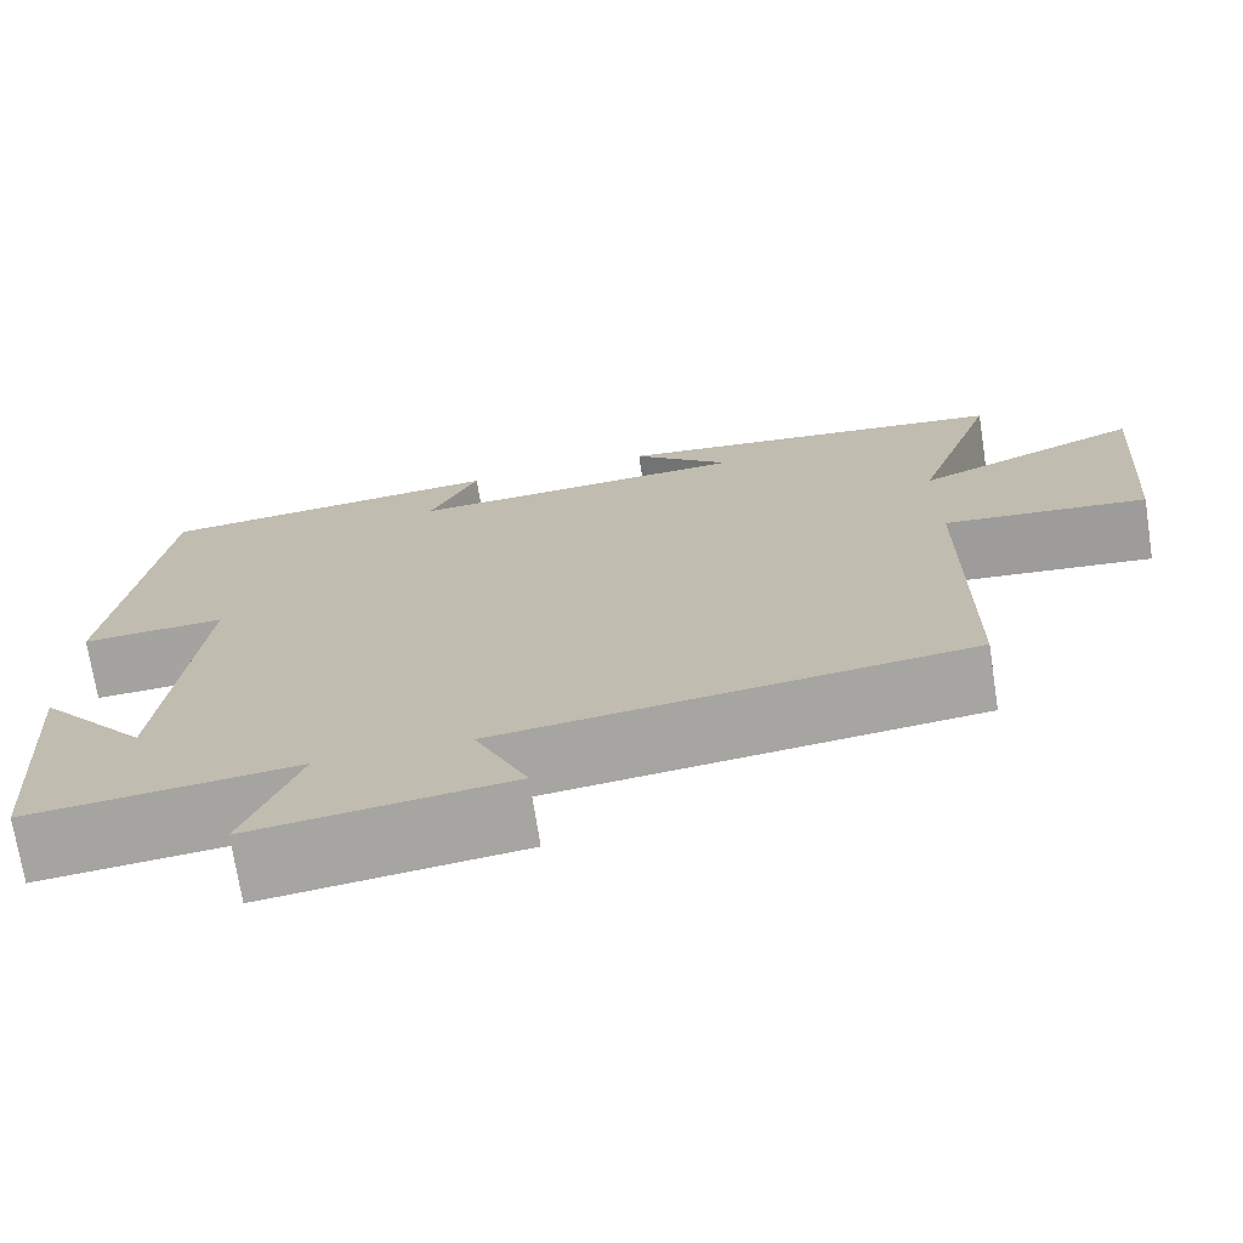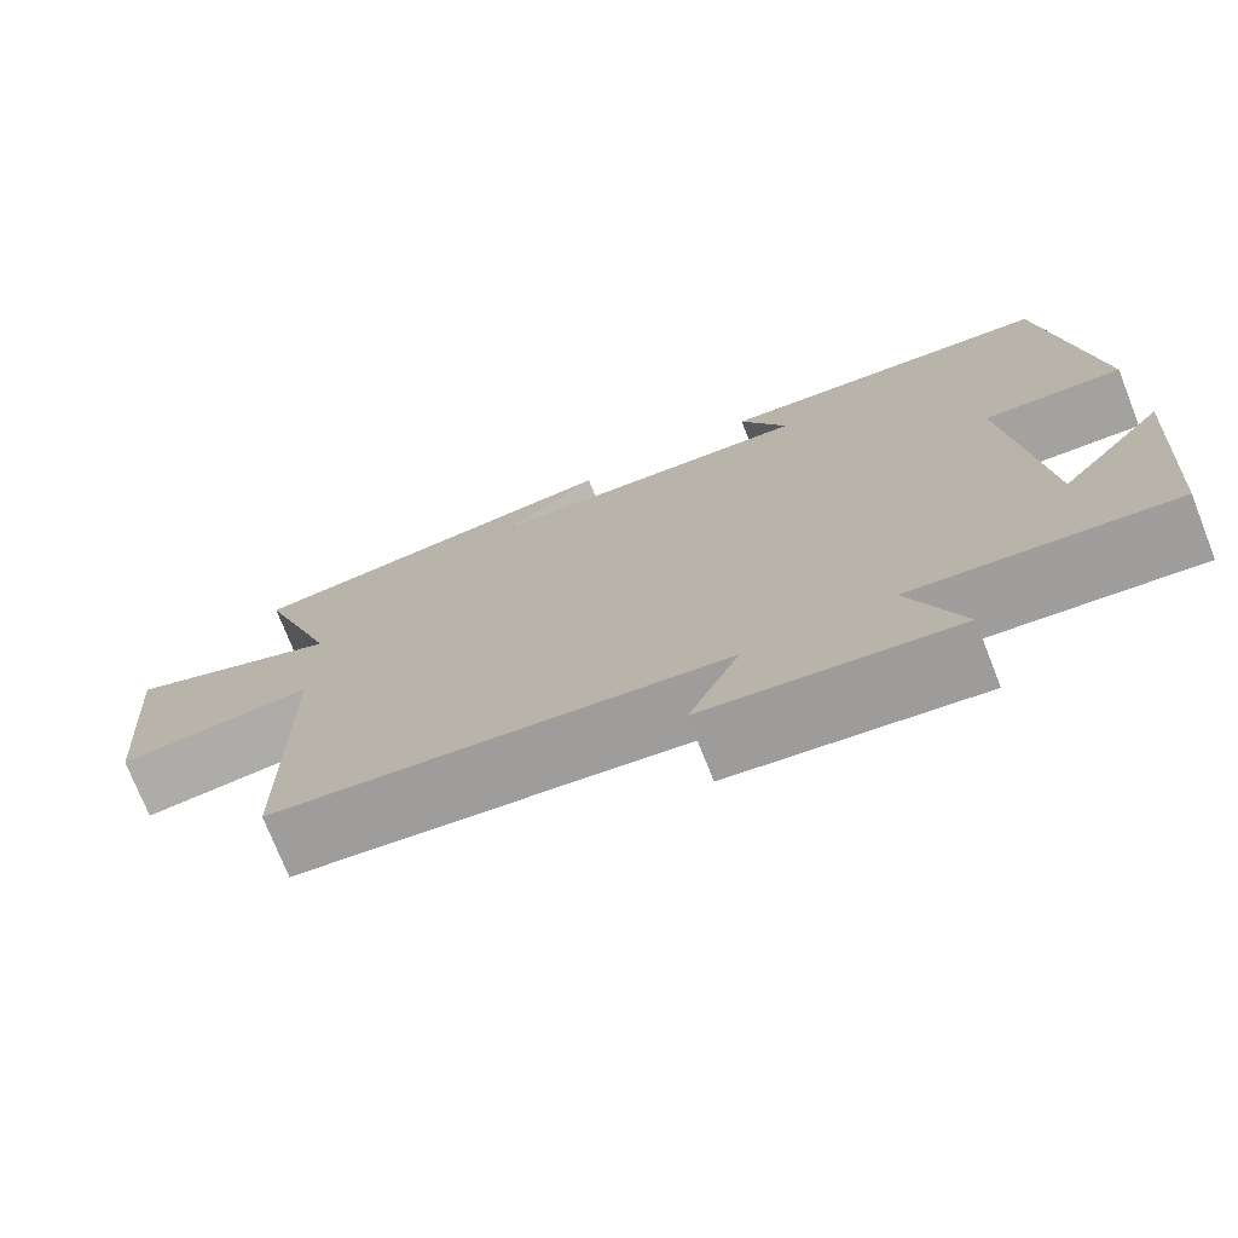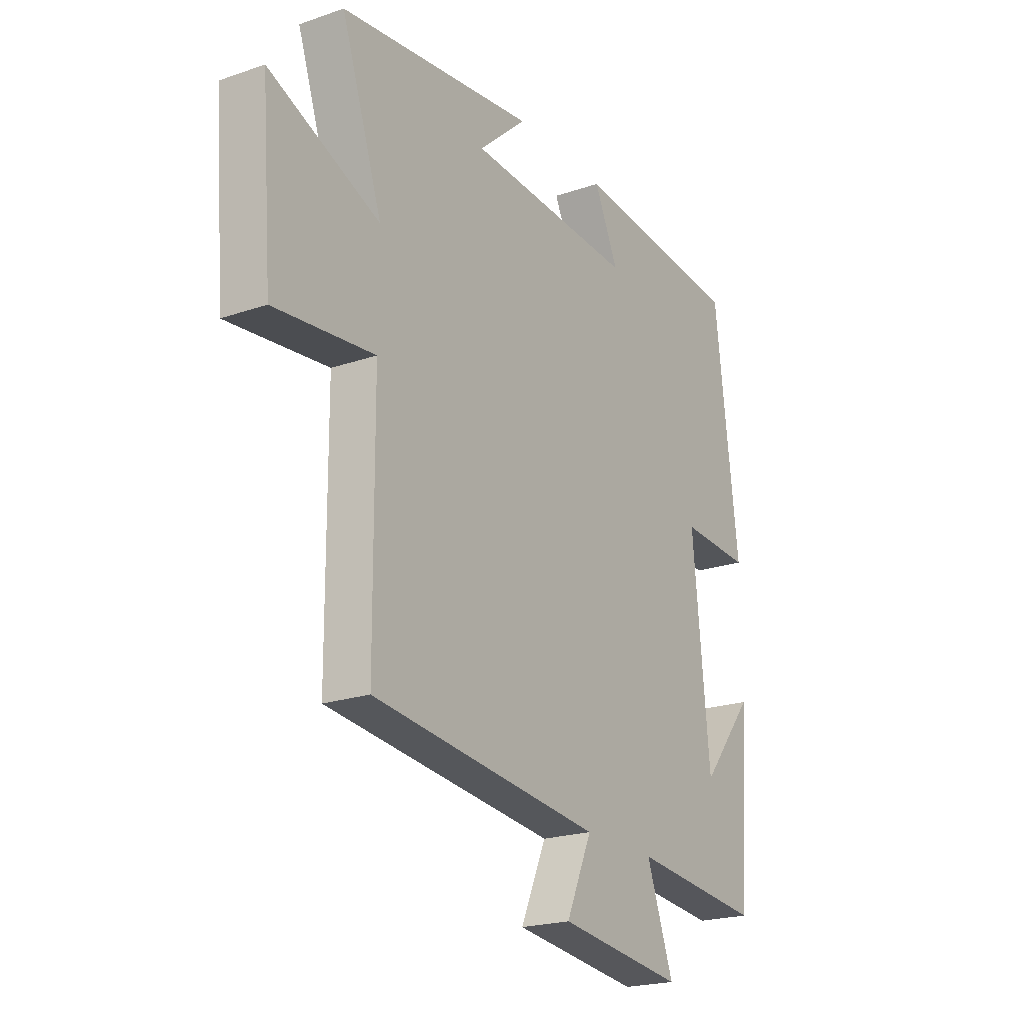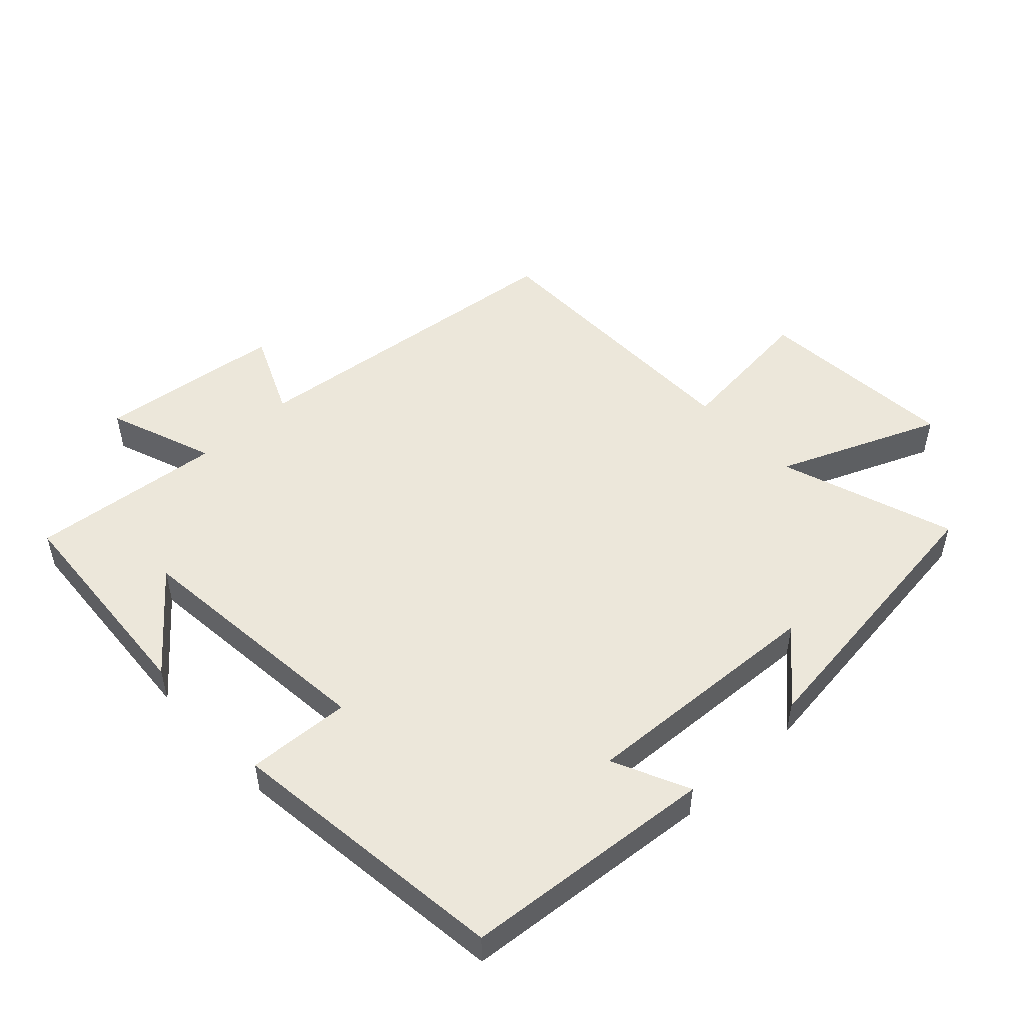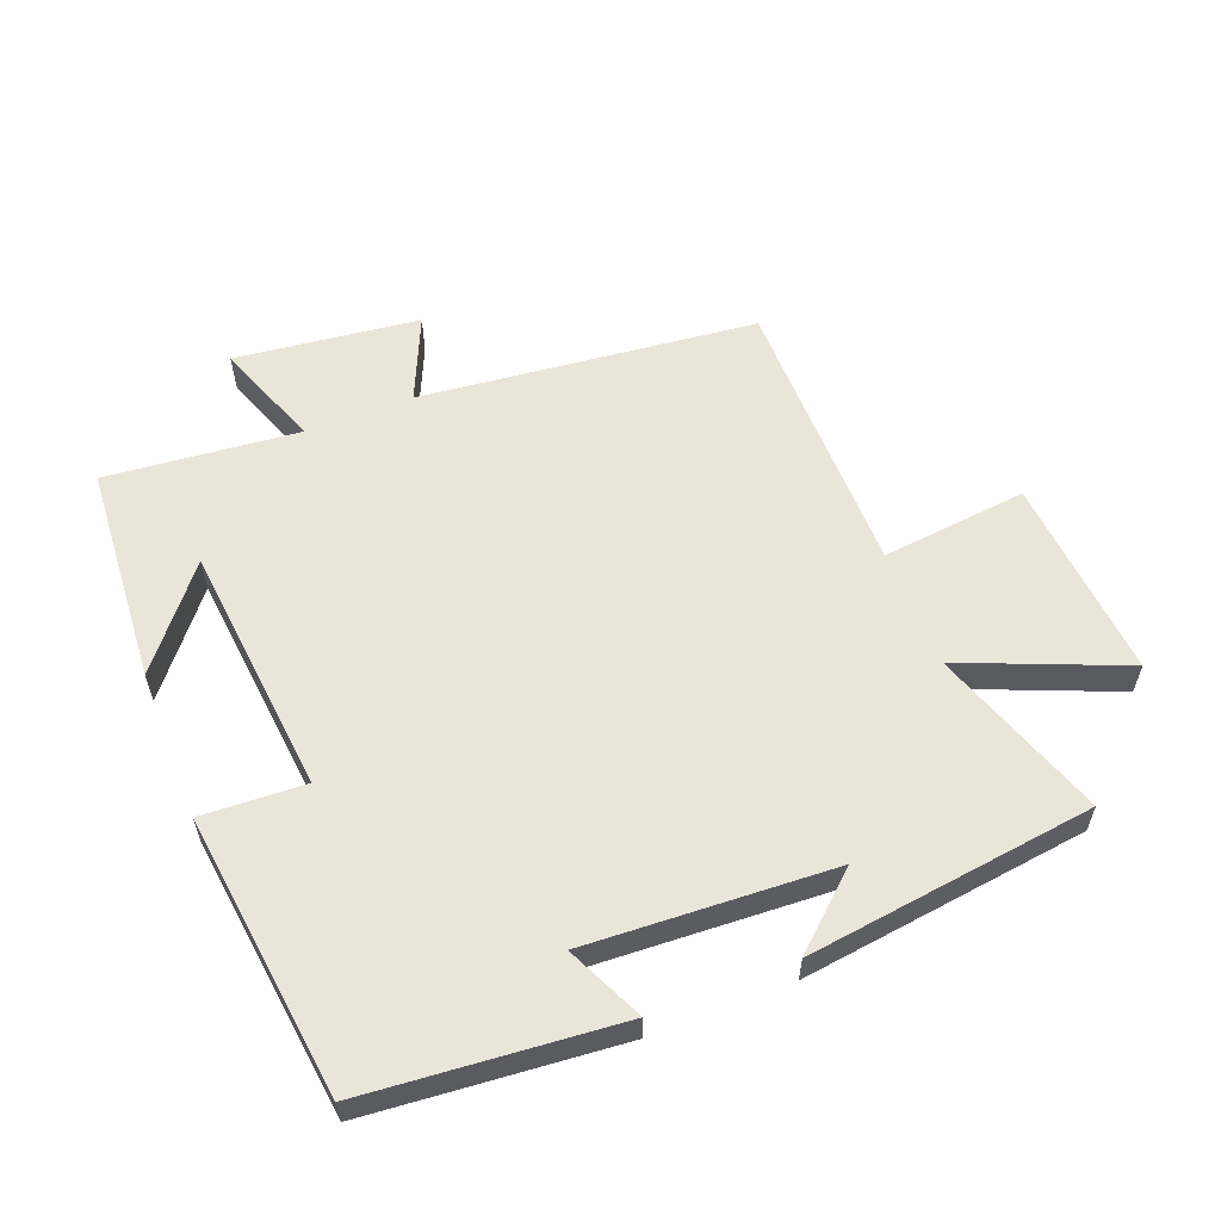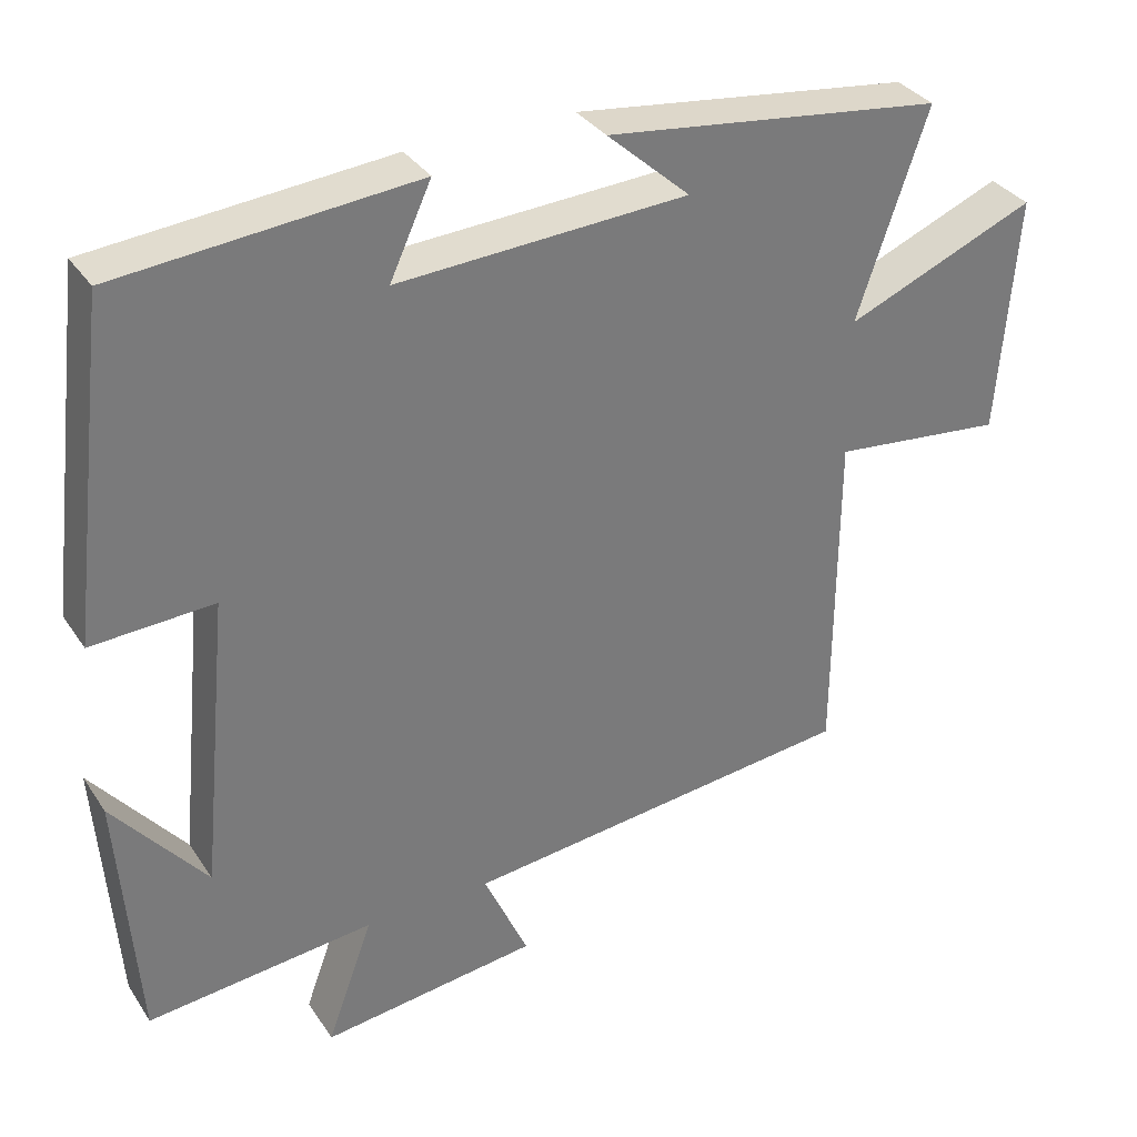
<metadata>
{"format":"obj","ext":"obj","renderer":"f3d","projection":"perspective","resolution":1024,"background":"white","views":[{"elev":-72.2,"azim":8.9,"up":"+Z"},{"elev":-74.0,"azim":-158.5,"up":"+Z"},{"elev":-21.4,"azim":121.5,"up":"+Z"},{"elev":50.3,"azim":-43.1,"up":"+Y"},{"elev":58.2,"azim":-21.4,"up":"+Y"},{"elev":33.7,"azim":-28.8,"up":"+Z"}]}
</metadata>
<code>
v 0.498 0.07 -0.444
v -0.017 0.07 -0.5
v 0.041 0.07 -0.63
v -0.241 0.07 -0.664
v -0.181 0.07 -0.5
v -0.476 0.07 -0.529
v -0.5 0.07 -0.194
v -0.38 0.07 -0.342
v -0.342 0.07 0.042
v -0.5 0.07 0.034
v -0.447 0.07 0.466
v -0.062 0.07 0.5
v -0.116 0.07 0.383
v 0.26 0.07 0.403
v 0.152 0.07 0.5
v 0.591 0.07 0.444
v 0.5 0.07 0.177
v 0.747 0.07 0.279
v 0.723 0.07 -0.031
v 0.5 0.07 -0.007
v 0.498 0 -0.444
v -0.017 0 -0.5
v 0.041 0 -0.63
v -0.241 0 -0.664
v -0.181 0 -0.5
v -0.476 0 -0.529
v -0.5 0 -0.194
v -0.38 0 -0.342
v -0.342 0 0.042
v -0.5 0 0.034
v -0.447 0 0.466
v -0.062 0 0.5
v -0.116 0 0.383
v 0.26 0 0.403
v 0.152 0 0.5
v 0.591 0 0.444
v 0.5 0 0.177
v 0.747 0 0.279
v 0.723 0 -0.031
v 0.5 0 -0.007
f 17 18 19 20
f 17 20 1 2
f 16 17 2
f 14 15 16
f 14 16 2
f 13 14 2
f 10 11 12 13
f 9 10 13
f 8 9 13 2
f 6 7 8
f 5 6 8
f 5 8 2 3
f 3 4 5
f 40 39 38 37
f 22 21 40 37
f 22 37 36
f 36 35 34
f 22 36 34
f 22 34 33
f 33 32 31 30
f 33 30 29
f 22 33 29 28
f 28 27 26
f 28 26 25
f 23 22 28 25
f 25 24 23
f 1 21 22 2
f 2 22 23 3
f 3 23 24 4
f 4 24 25 5
f 5 25 26 6
f 6 26 27 7
f 7 27 28 8
f 8 28 29 9
f 9 29 30 10
f 10 30 31 11
f 11 31 32 12
f 12 32 33 13
f 13 33 34 14
f 14 34 35 15
f 15 35 36 16
f 16 36 37 17
f 17 37 38 18
f 18 38 39 19
f 19 39 40 20
f 20 40 21 1

</code>
